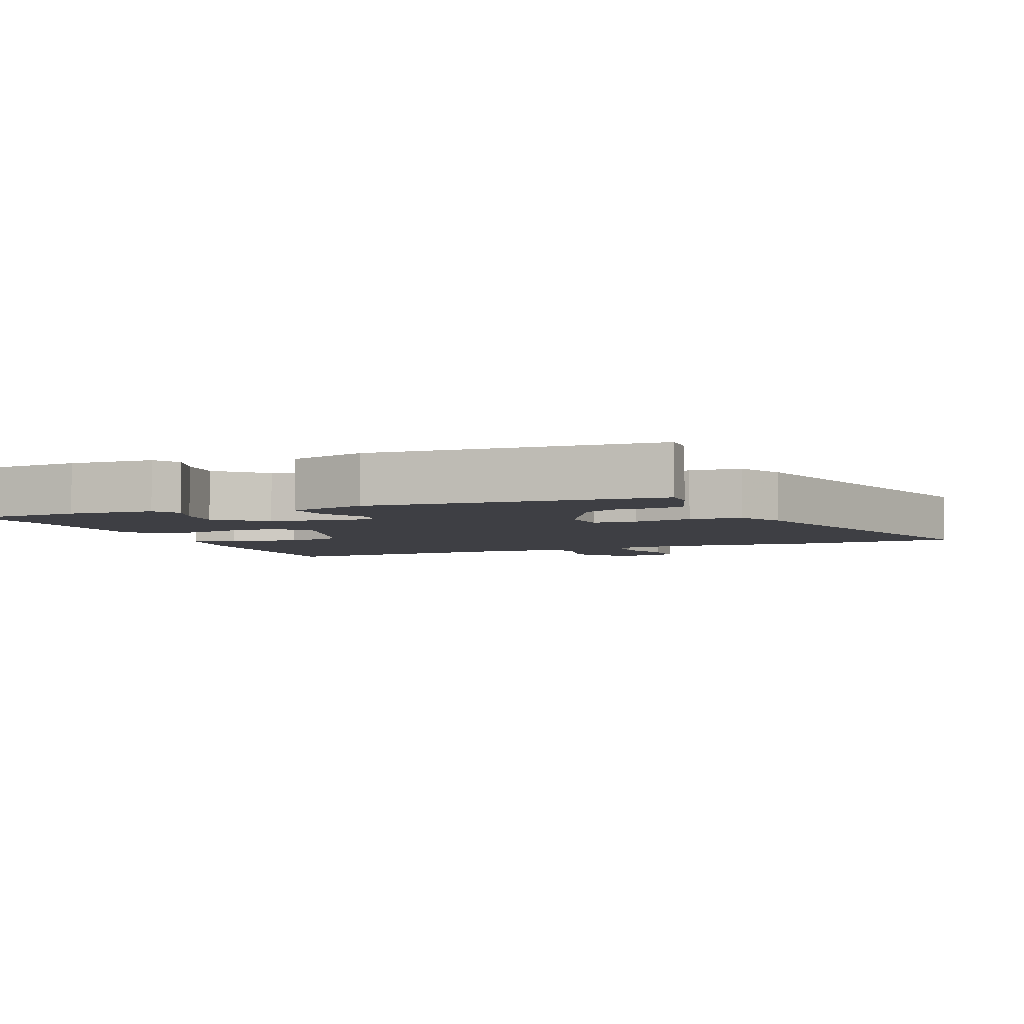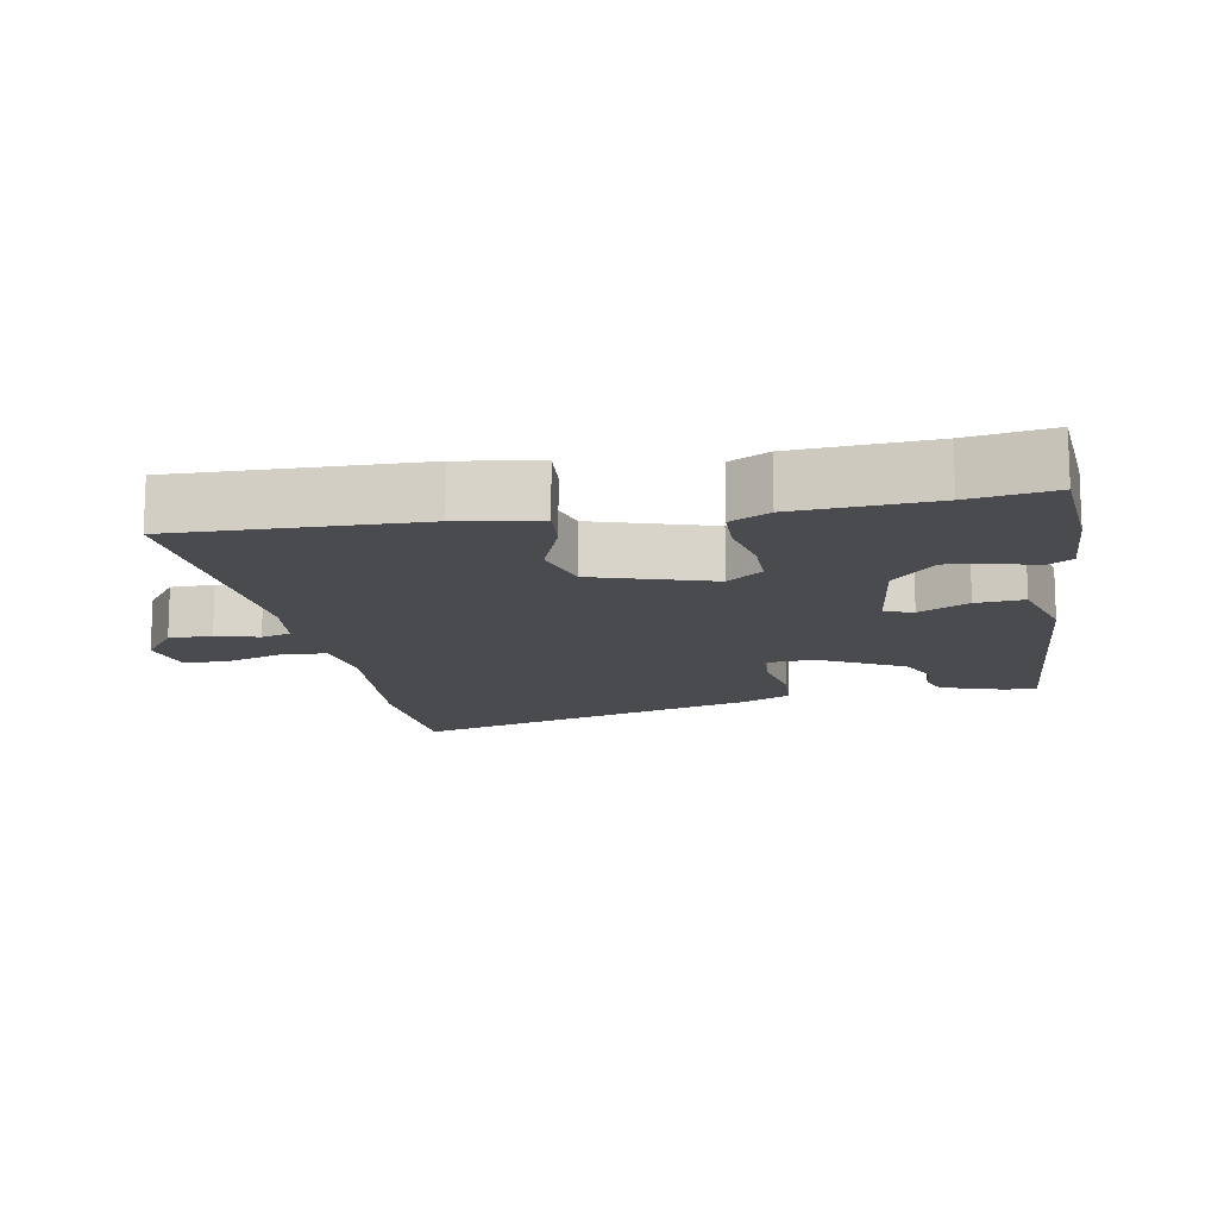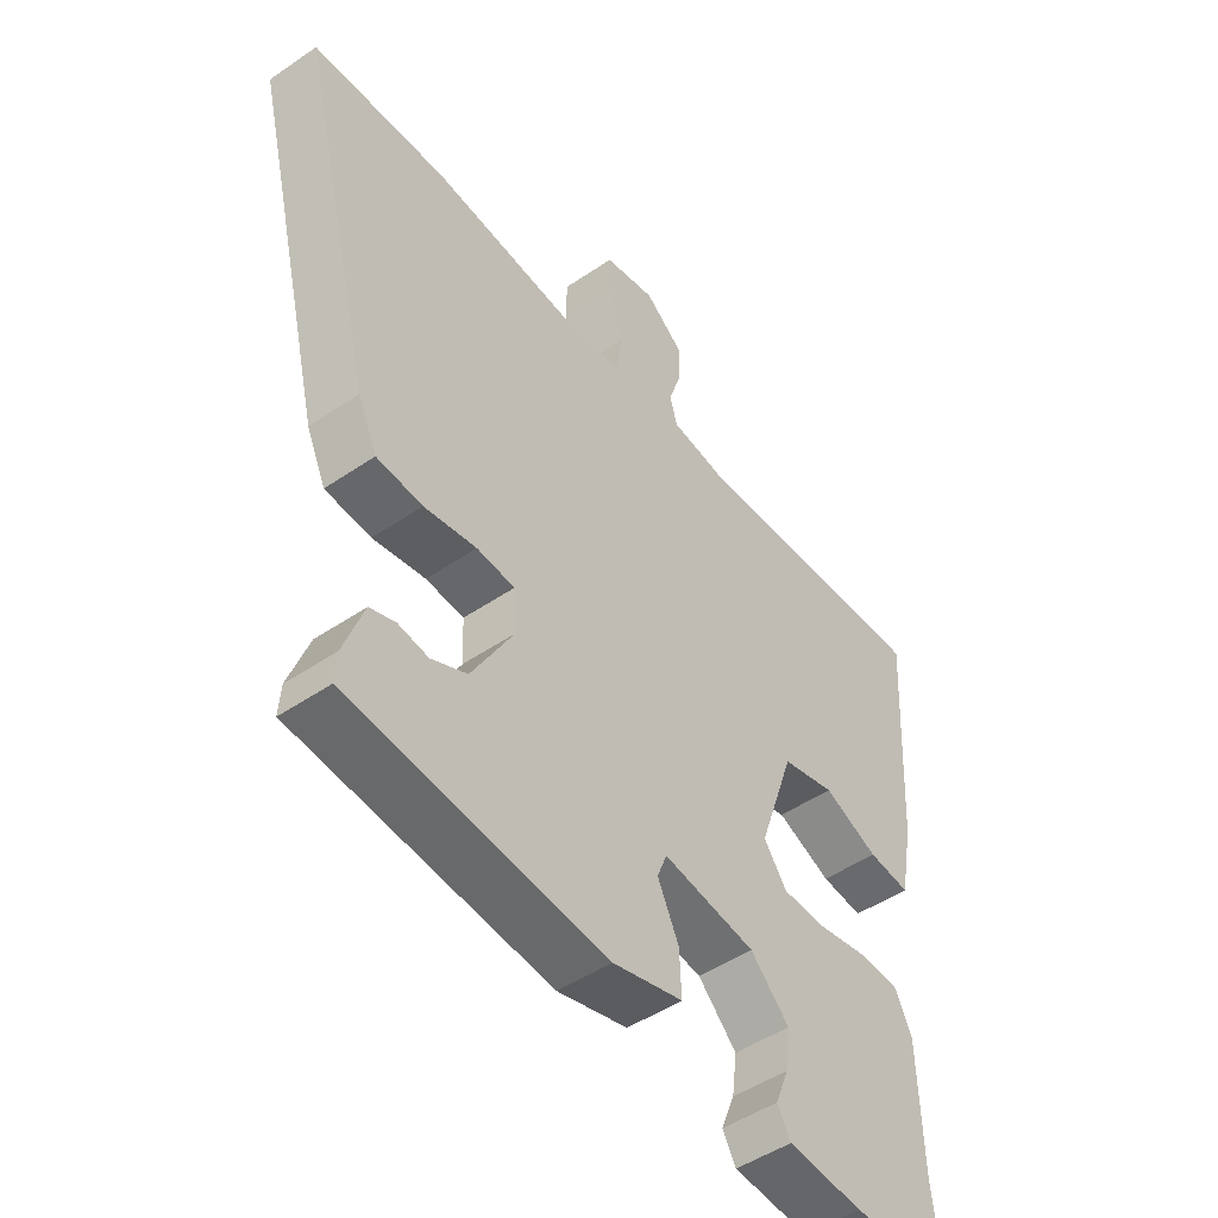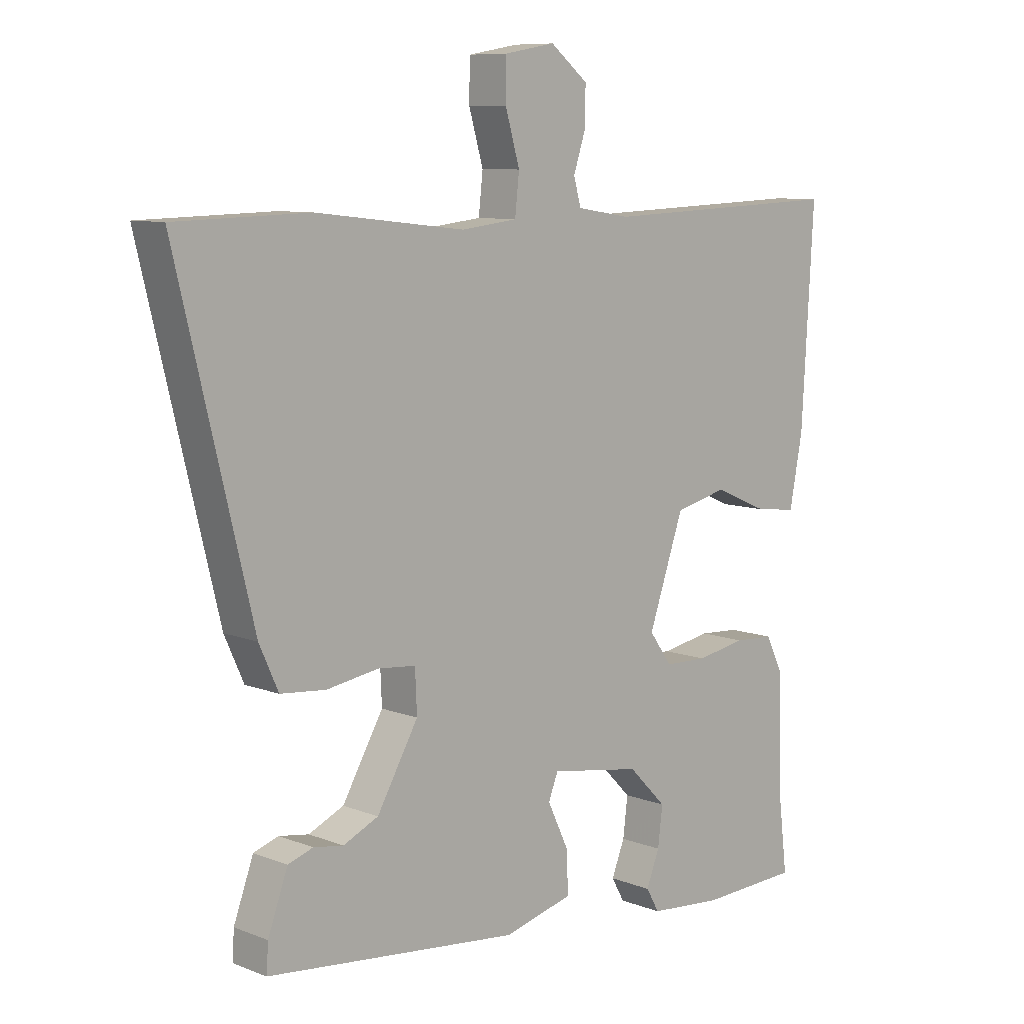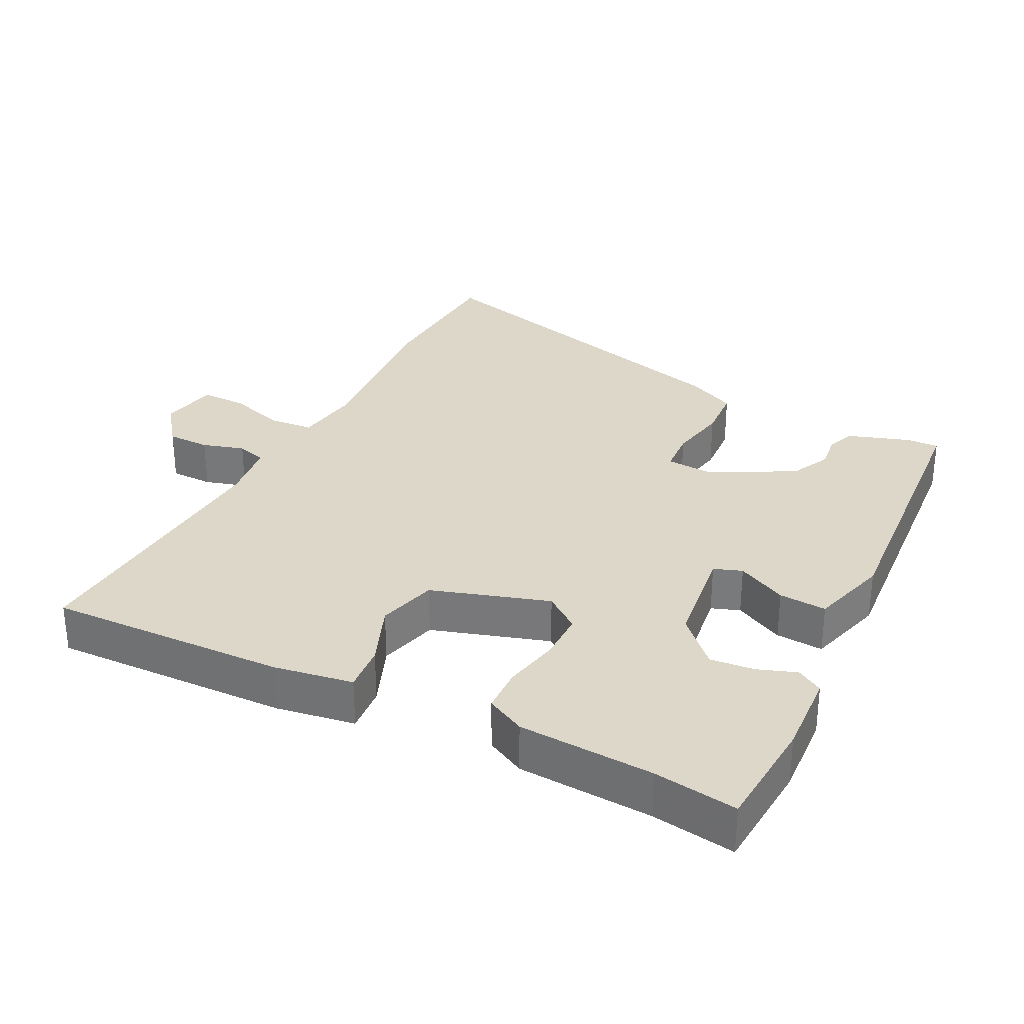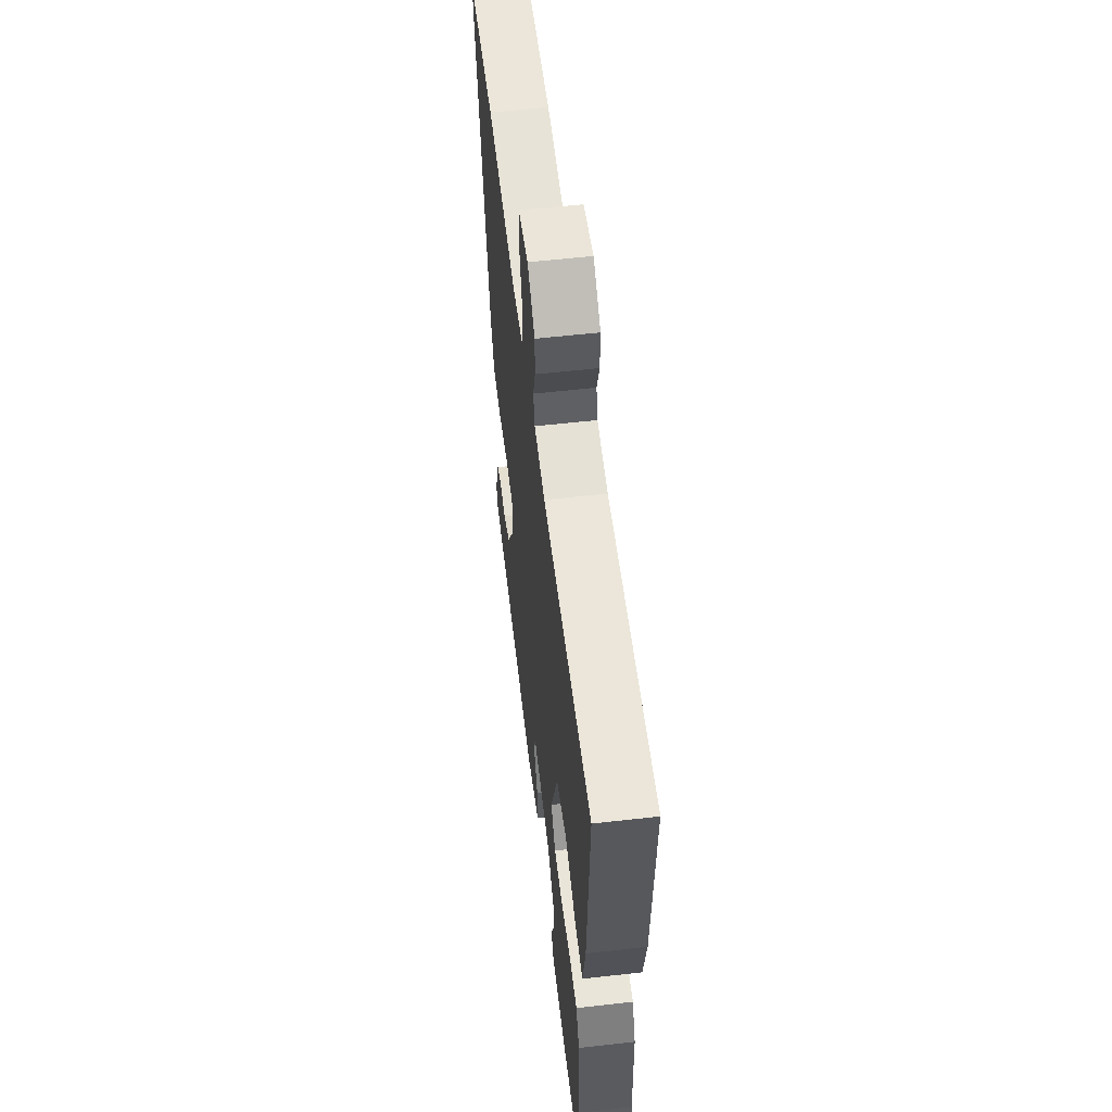
<metadata>
{"format":"obj","ext":"obj","renderer":"f3d","projection":"perspective","resolution":1024,"background":"white","views":[{"elev":-4.5,"azim":-156.0,"up":"+Y"},{"elev":-13.9,"azim":102.1,"up":"+Y"},{"elev":-48.2,"azim":-52.5,"up":"+Z"},{"elev":8.9,"azim":-44.0,"up":"+Z"},{"elev":30.9,"azim":118.4,"up":"+Y"},{"elev":56.6,"azim":83.2,"up":"+Z"}]}
</metadata>
<code>
v 0.544 0.07 0.499
v 0.524 0.07 0.15
v 0.502 0.07 0.034
v 0.433 0.07 0.042
v 0.342 0.07 0.081
v 0.254 0.07 0.06
v 0.195 0.07 -0.111
v 0.233 0.07 -0.164
v 0.305 0.07 -0.166
v 0.388 0.07 -0.151
v 0.455 0.07 -0.155
v 0.483 0.07 -0.213
v 0.489 0.07 -0.412
v 0.504 0.07 -0.535
v 0.337 0.07 -0.542
v 0.213 0.07 -0.531
v 0.191 0.07 -0.492
v 0.213 0.07 -0.436
v 0.221 0.07 -0.371
v 0.157 0.07 -0.306
v 0.004 0.07 -0.281
v -0.012 0.07 -0.322
v 0.023 0.07 -0.396
v 0.026 0.07 -0.466
v -0.09 0.07 -0.496
v -0.513 0.07 -0.451
v -0.51 0.07 -0.404
v -0.477 0.07 -0.313
v -0.435 0.07 -0.299
v -0.385 0.07 -0.307
v -0.326 0.07 -0.28
v -0.257 0.07 -0.16
v -0.26 0.07 -0.09
v -0.323 0.07 -0.084
v -0.41 0.07 -0.098
v -0.486 0.07 -0.091
v -0.518 0.07 -0.02
v -0.644 0.07 0.496
v -0.421 0.07 0.502
v -0.172 0.07 0.474
v -0.078 0.07 0.485
v -0.071 0.07 0.55
v -0.095 0.07 0.633
v -0.094 0.07 0.7
v -0.009 0.07 0.715
v 0.054 0.07 0.665
v 0.053 0.07 0.602
v 0.033 0.07 0.541
v 0.045 0.07 0.497
v 0.135 0.07 0.483
v 0.544 0 0.499
v 0.524 0 0.15
v 0.502 0 0.034
v 0.433 0 0.042
v 0.342 0 0.081
v 0.254 0 0.06
v 0.195 0 -0.111
v 0.233 0 -0.164
v 0.305 0 -0.166
v 0.388 0 -0.151
v 0.455 0 -0.155
v 0.483 0 -0.213
v 0.489 0 -0.412
v 0.504 0 -0.535
v 0.337 0 -0.542
v 0.213 0 -0.531
v 0.191 0 -0.492
v 0.213 0 -0.436
v 0.221 0 -0.371
v 0.157 0 -0.306
v 0.004 0 -0.281
v -0.012 0 -0.322
v 0.023 0 -0.396
v 0.026 0 -0.466
v -0.09 0 -0.496
v -0.513 0 -0.451
v -0.51 0 -0.404
v -0.477 0 -0.313
v -0.435 0 -0.299
v -0.385 0 -0.307
v -0.326 0 -0.28
v -0.257 0 -0.16
v -0.26 0 -0.09
v -0.323 0 -0.084
v -0.41 0 -0.098
v -0.486 0 -0.091
v -0.518 0 -0.02
v -0.644 0 0.496
v -0.421 0 0.502
v -0.172 0 0.474
v -0.078 0 0.485
v -0.071 0 0.55
v -0.095 0 0.633
v -0.094 0 0.7
v -0.009 0 0.715
v 0.054 0 0.665
v 0.053 0 0.602
v 0.033 0 0.541
v 0.045 0 0.497
v 0.135 0 0.483
f 46 47 48
f 45 46 48
f 44 45 48
f 43 44 48
f 42 43 48
f 41 42 48 49
f 40 41 49 50
f 38 39 40
f 37 38 40
f 36 37 40
f 35 36 40
f 34 35 40
f 33 34 40 50
f 28 29 30
f 27 28 30
f 26 27 30
f 25 26 30
f 24 25 30
f 23 24 30
f 22 23 30 31
f 21 22 31 32
f 16 17 18
f 15 16 18
f 14 15 18
f 13 14 18
f 13 18 19
f 12 13 19
f 11 12 19
f 10 11 19
f 9 10 19
f 8 9 19 20
f 3 4 5
f 2 3 5
f 1 2 5
f 50 1 5
f 50 5 6
f 33 50 6 7
f 21 32 33
f 20 21 33
f 8 20 33
f 7 8 33
f 98 97 96
f 98 96 95
f 98 95 94
f 98 94 93
f 98 93 92
f 99 98 92 91
f 100 99 91 90
f 90 89 88
f 90 88 87
f 90 87 86
f 90 86 85
f 90 85 84
f 100 90 84 83
f 80 79 78
f 80 78 77
f 80 77 76
f 80 76 75
f 80 75 74
f 80 74 73
f 81 80 73 72
f 82 81 72 71
f 68 67 66
f 68 66 65
f 68 65 64
f 68 64 63
f 69 68 63
f 69 63 62
f 69 62 61
f 69 61 60
f 69 60 59
f 70 69 59 58
f 55 54 53
f 55 53 52
f 55 52 51
f 55 51 100
f 56 55 100
f 57 56 100 83
f 83 82 71
f 83 71 70
f 83 70 58
f 83 58 57
f 1 51 52 2
f 2 52 53 3
f 3 53 54 4
f 4 54 55 5
f 5 55 56 6
f 6 56 57 7
f 7 57 58 8
f 8 58 59 9
f 9 59 60 10
f 10 60 61 11
f 11 61 62 12
f 12 62 63 13
f 13 63 64 14
f 14 64 65 15
f 15 65 66 16
f 16 66 67 17
f 17 67 68 18
f 18 68 69 19
f 19 69 70 20
f 20 70 71 21
f 21 71 72 22
f 22 72 73 23
f 23 73 74 24
f 24 74 75 25
f 25 75 76 26
f 26 76 77 27
f 27 77 78 28
f 28 78 79 29
f 29 79 80 30
f 30 80 81 31
f 31 81 82 32
f 32 82 83 33
f 33 83 84 34
f 34 84 85 35
f 35 85 86 36
f 36 86 87 37
f 37 87 88 38
f 38 88 89 39
f 39 89 90 40
f 40 90 91 41
f 41 91 92 42
f 42 92 93 43
f 43 93 94 44
f 44 94 95 45
f 45 95 96 46
f 46 96 97 47
f 47 97 98 48
f 48 98 99 49
f 49 99 100 50
f 50 100 51 1

</code>
